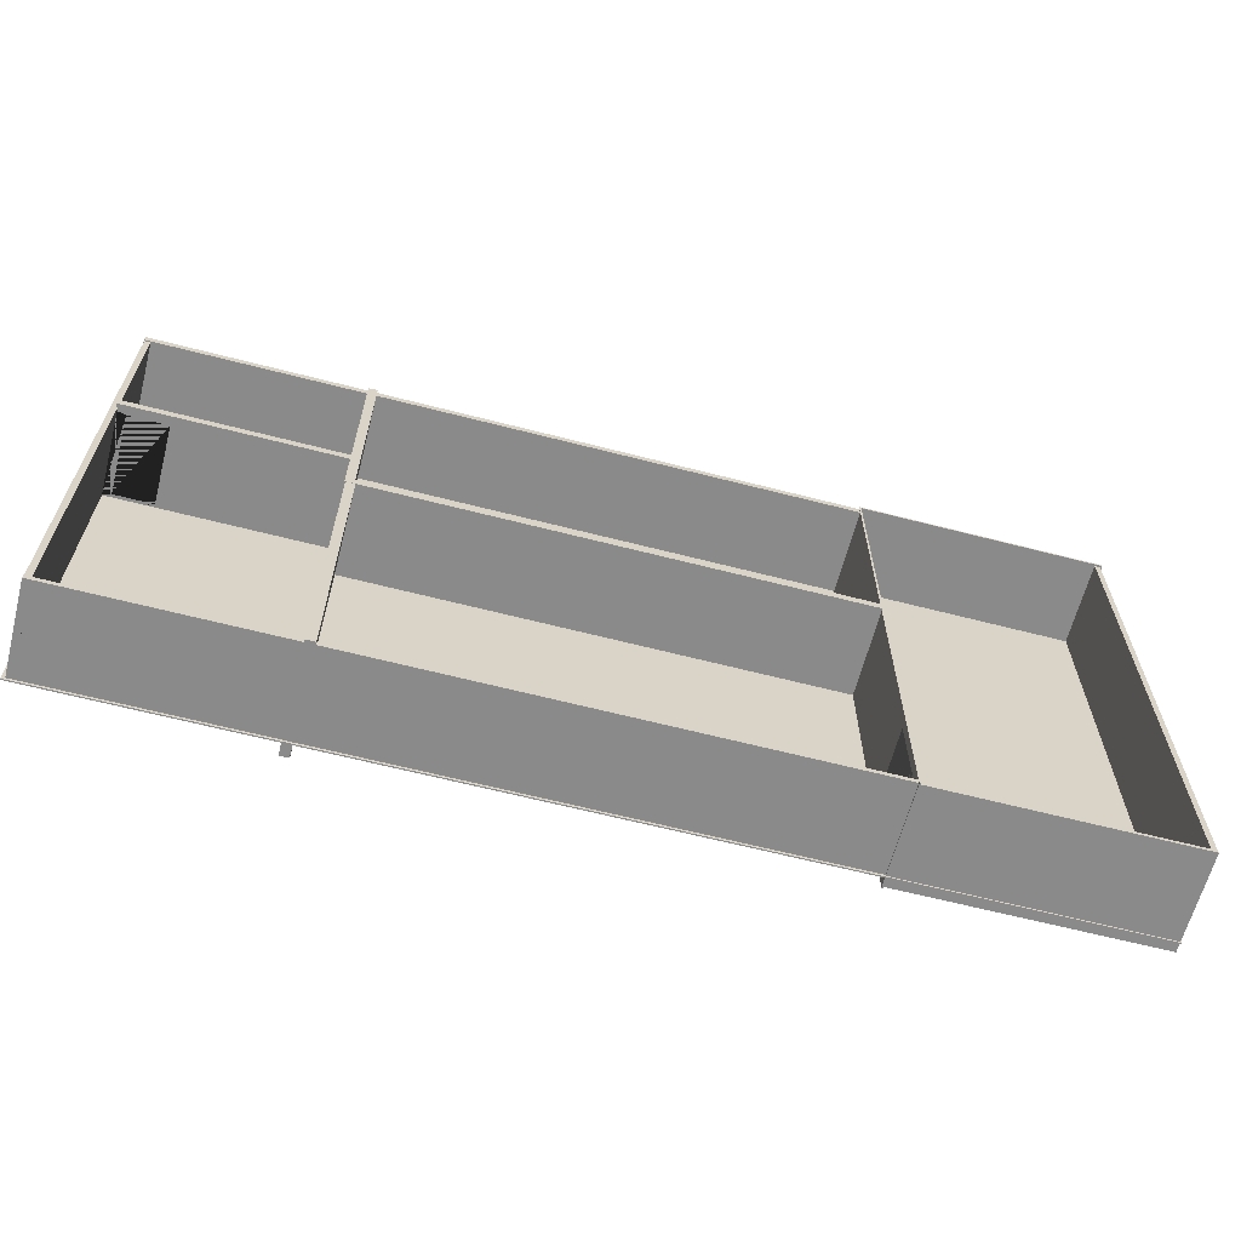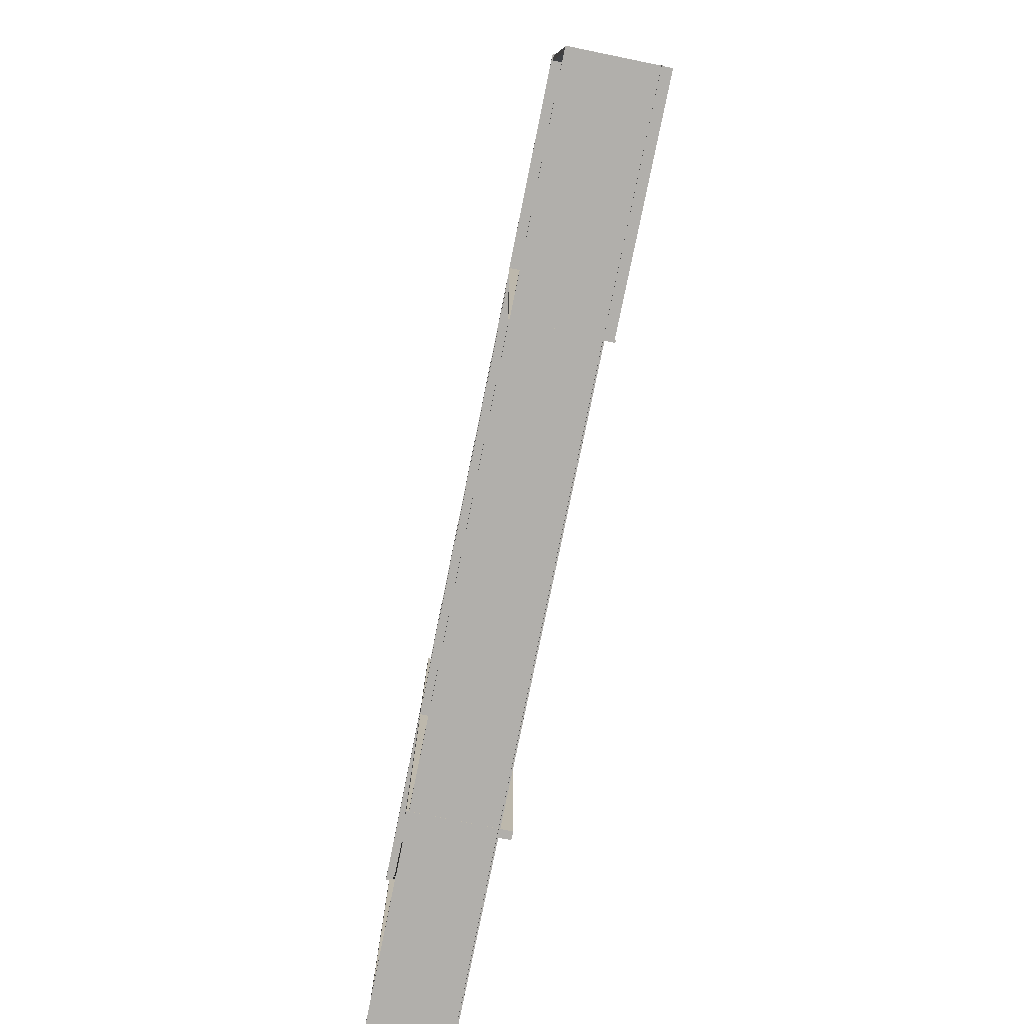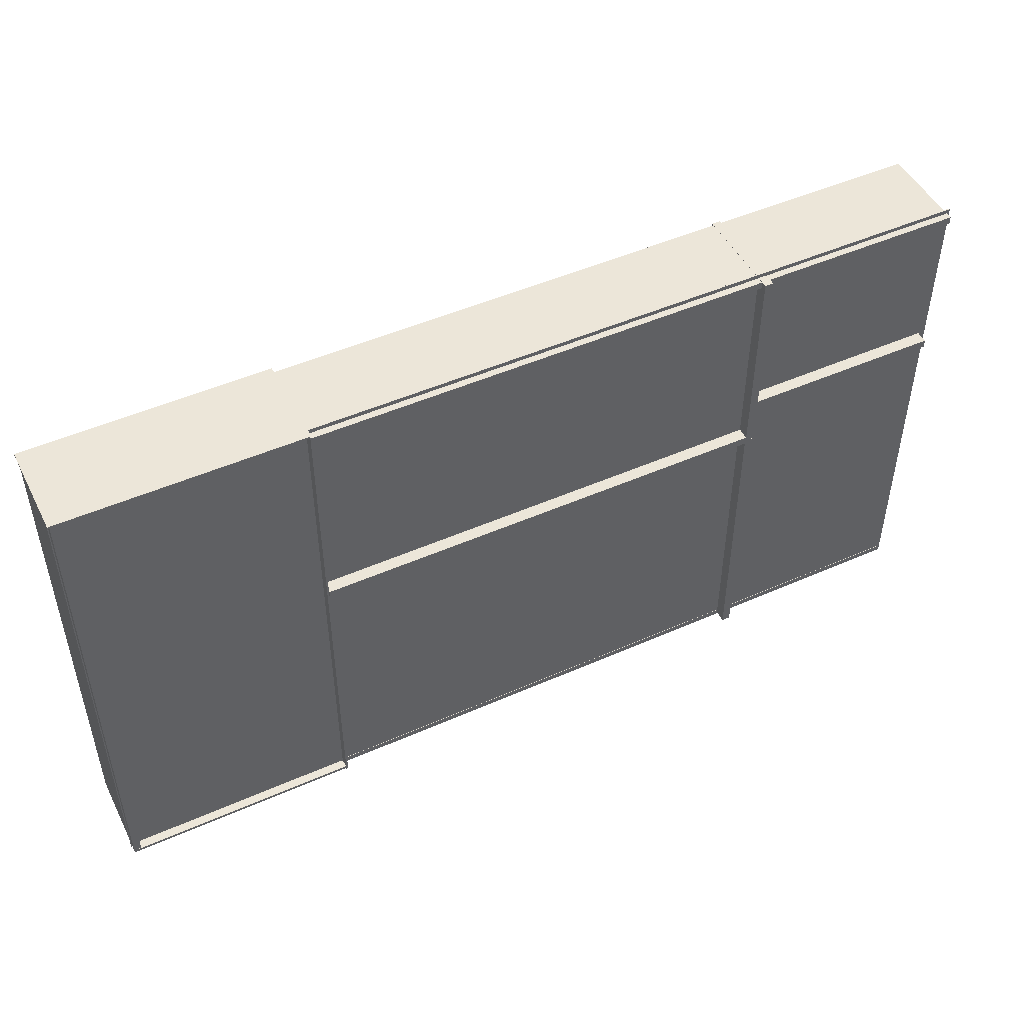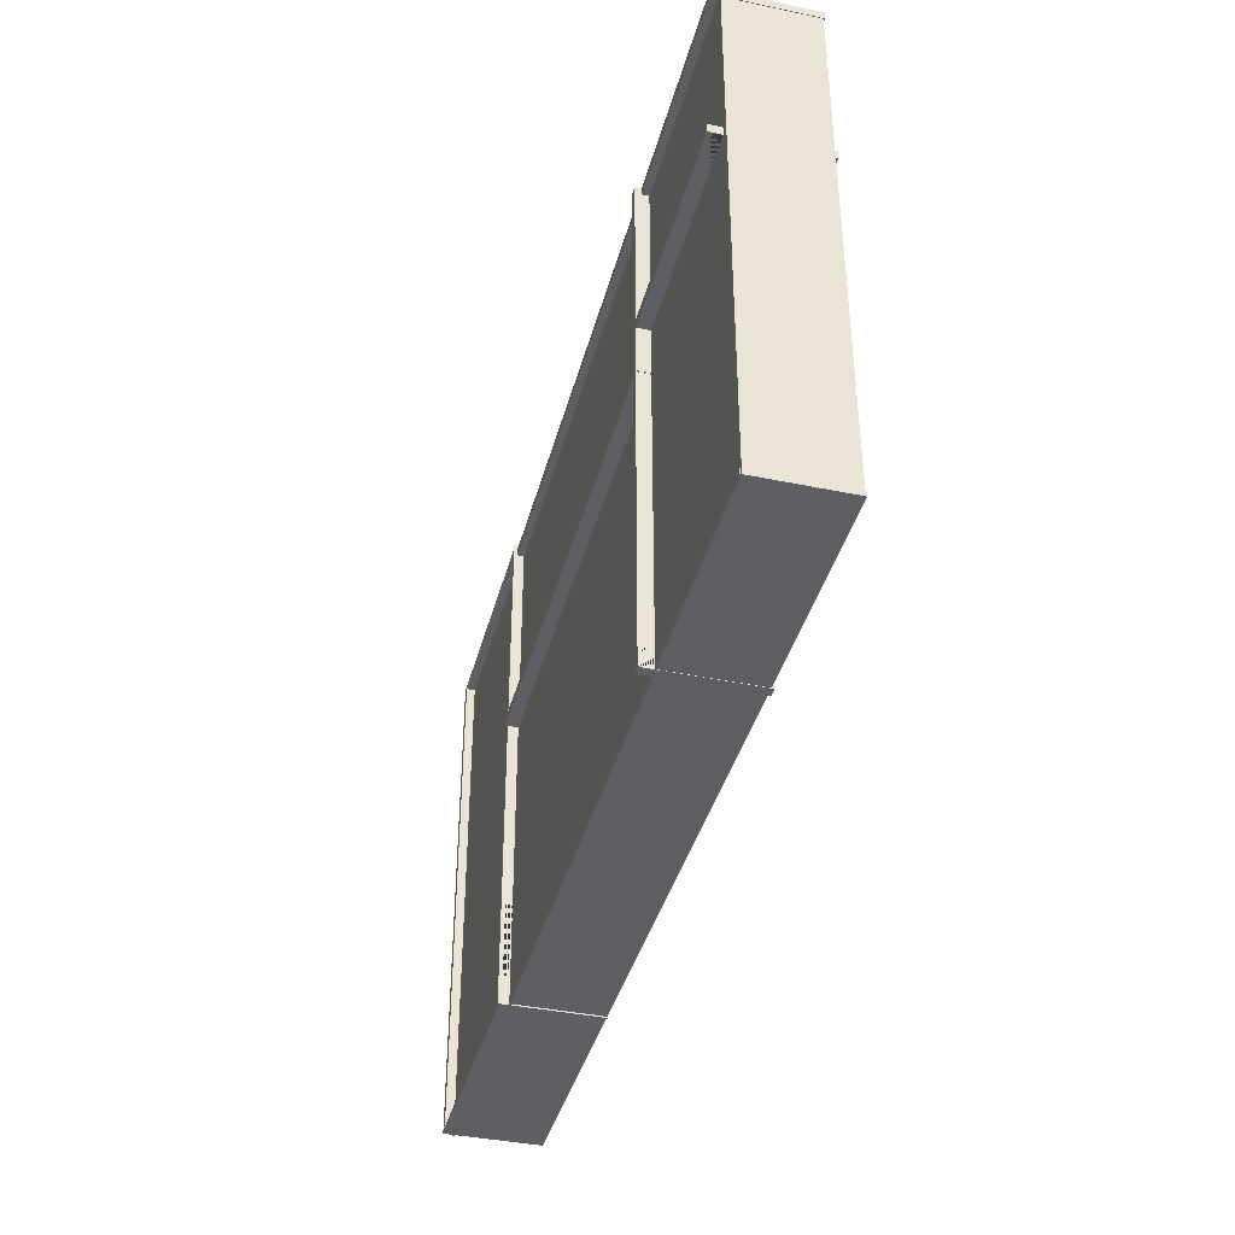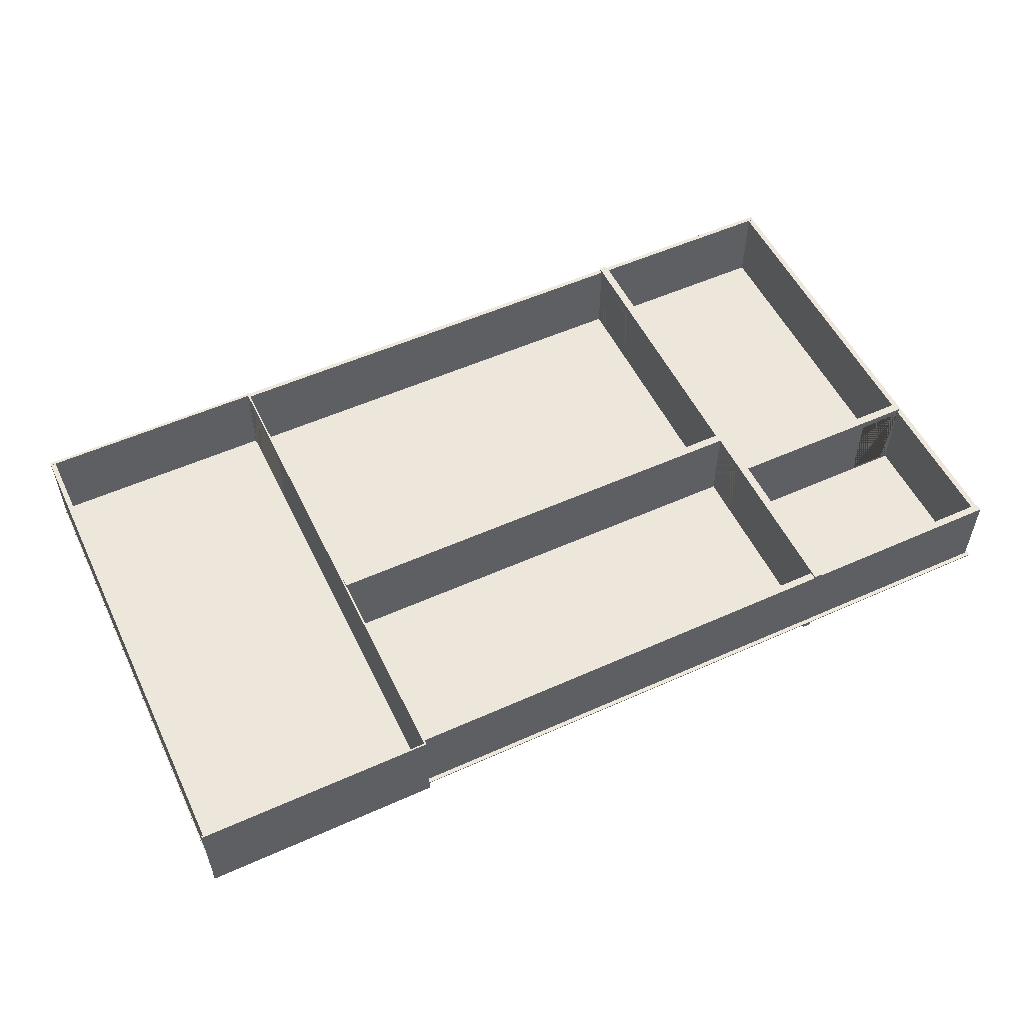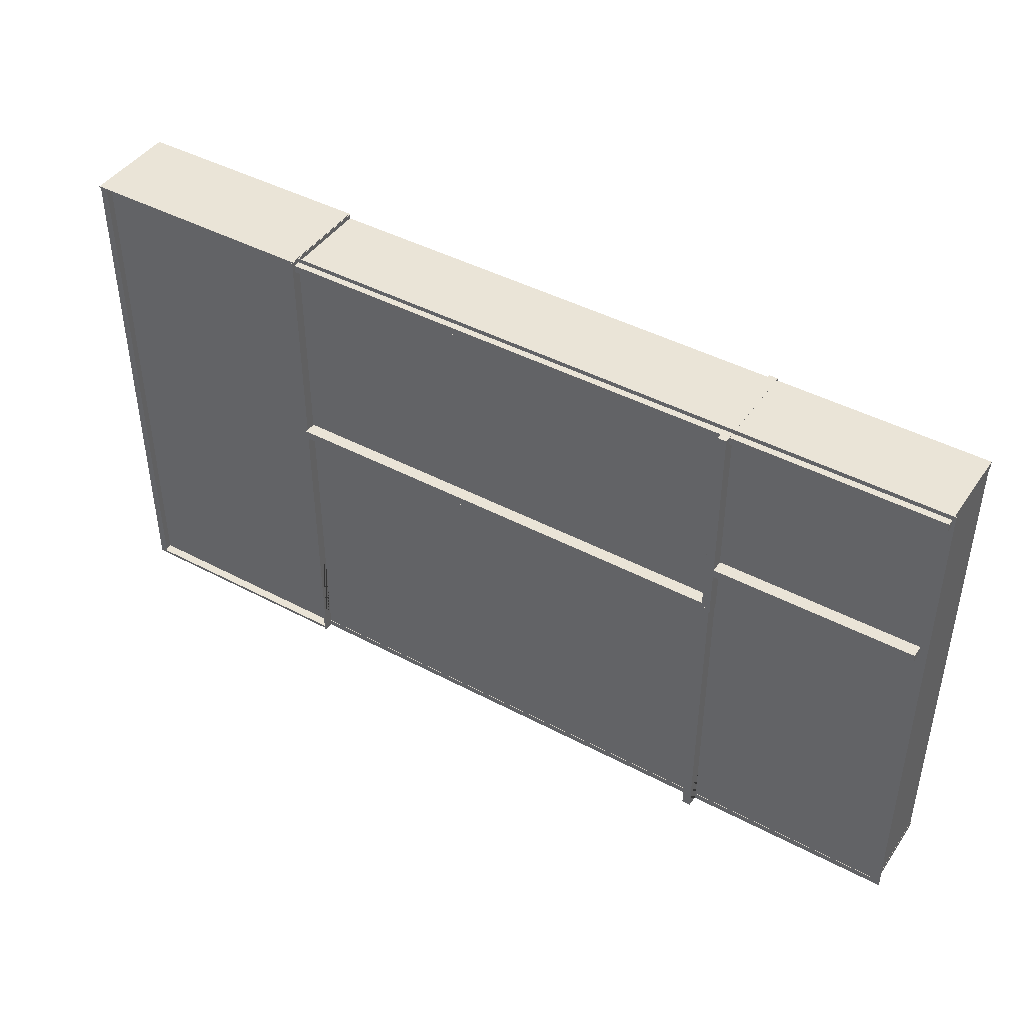
<metadata>
{"format":"obj","ext":"obj","renderer":"f3d","projection":"perspective","resolution":1024,"background":"white","views":[{"elev":-63.6,"azim":165.4,"up":"+Z"},{"elev":-78.1,"azim":-101.5,"up":"+Z"},{"elev":48.6,"azim":-26.2,"up":"+Z"},{"elev":-39.6,"azim":75.5,"up":"+Z"},{"elev":53.9,"azim":-25.5,"up":"+Y"},{"elev":43.7,"azim":32.0,"up":"+Z"}]}
</metadata>
<code>
o Cube
v 146.8 1.997 -47.53
v 146.8 1.79 -47.53
v 146.8 1.997 47.02
v 146.8 1.79 47.02
v -22.09 1.997 -47.53
v -22.09 1.79 -47.53
v -22.09 1.997 47.02
v -22.09 1.79 47.02
f 1 5 7 3
f 4 3 7 8
f 8 7 5 6
f 6 2 4 8
f 2 1 3 4
f 6 5 1 2
o Куб
v 21.72 -0.03619 -47.31
v 21.72 17.54 -47.31
v 21.72 -0.03619 47.05
v 21.72 17.54 47.05
v 22.06 -0.03619 -47.31
v 22.06 17.54 -47.31
v 22.06 -0.03619 47.05
v 22.06 17.54 47.05
v 21.72 16.06 -42.49
v 21.72 16.06 -29.07
v 21.72 0.6185 -42.49
v 21.72 0.6185 -29.07
v 22.06 16.06 -29.07
v 22.06 0.6185 -42.49
v 22.06 16.06 -42.49
v 22.06 0.6185 -29.07
f 10 17 18 20 19 9 11 12
f 9 19 17 10
f 11 15 16 12
f 23 22 13 14
f 22 24 21 23 14 16 15 13
f 13 9 10 14
f 11 9 13 15
f 16 14 10 12
f 21 24 20 18
f 17 19 22 23
f 17 23 21 18
f 20 24 22 19
o Куб.001
v -21.89 0.1534 -46.7
v -21.89 17.35 -46.7
v -21.89 0.1534 -47.28
v -21.89 17.35 -47.28
v 21.92 0.1534 -46.7
v 21.92 17.35 -46.7
v 21.92 0.1534 -47.28
v 21.92 17.35 -47.28
f 25 26 28 27
f 27 28 32 31
f 31 32 30 29
f 29 30 26 25
f 27 31 29 25
f 32 28 26 30
o Куб.002
v -22.23 0.1534 47.17
v -22.23 17.52 47.17
v -22.23 0.1534 46.85
v -22.23 17.52 46.85
v 21.98 0.1534 47.17
v 21.98 17.52 47.17
v 21.98 0.1534 46.85
v 21.98 17.52 46.85
f 33 34 36 35
f 35 36 40 39
f 39 40 38 37
f 37 38 34 33
f 35 39 37 33
f 40 36 34 38
o Куб.003
v -21.75 0.1534 46.99
v -21.75 0.1534 46.99
v -21.75 0.1534 -46.54
v -21.75 0.1534 -46.54
v -20.53 0.1534 46.99
v -20.53 0.1534 46.99
v -20.53 0.1534 -46.54
v -20.53 0.1534 -46.54
f 41 42 44 43
f 43 44 48 47
f 47 48 46 45
f 45 46 42 41
f 43 47 45 41
f 48 44 42 46
o Куб.004
v -21.92 0.1534 47.16
v -21.92 17.23 47.16
v -21.92 0.1534 -46.73
v -21.92 17.23 -46.73
v -20.94 0.1534 47.16
v -20.94 17.23 47.16
v -20.94 0.1534 -46.73
v -20.94 17.23 -46.73
f 49 50 52 51
f 51 52 56 55
f 55 56 54 53
f 53 54 50 49
f 51 55 53 49
f 56 52 50 54
o Куб.005
v 21.62 1.708 -46.21
v 21.62 17.43 -46.21
v 21.62 1.708 -47.07
v 21.62 17.43 -47.07
v 146.2 1.708 -46.21
v 146.2 17.43 -46.21
v 146.2 1.708 -47.07
v 146.2 17.43 -47.07
f 57 58 60 59
f 59 60 64 63
f 63 64 62 61
f 61 62 58 57
f 59 63 61 57
f 64 60 58 62
o Куб.006
v 145.1 1.848 46.08
v 145.1 17.26 46.08
v 145.1 1.848 -47.07
v 145.1 17.26 -47.07
v 146.1 1.848 46.08
v 146.1 17.26 46.08
v 146.1 1.848 -47.07
v 146.1 17.26 -47.07
f 65 66 68 67
f 67 68 72 71
f 71 72 70 69
f 69 70 66 65
f 67 71 69 65
f 72 68 66 70
o Куб.007
v 21.76 0.5666 46.23
v 21.76 17.47 46.23
v 21.76 0.5666 44.86
v 21.76 17.47 44.86
v 146.2 0.5666 46.23
v 146.2 17.47 46.23
v 146.2 0.5666 44.86
v 146.2 17.47 44.86
f 73 74 76 75
f 75 76 80 79
f 79 80 78 77
f 77 78 74 73
f 75 79 77 73
f 80 76 74 78
o Куб.008
v 106.7 -0.5386 7.246
v 106.7 17.9 7.246
v 108.3 -0.5386 7.246
v 108.3 17.9 7.246
v 108.3 17.9 -47.13
v 108.3 -0.5386 -47.13
v 106.7 17.9 -47.13
v 106.7 -0.5386 -47.13
v 108.3 16.31 -40.3
v 108.3 16.31 -33.4
v 108.3 2.519 -33.4
v 108.3 2.519 -40.3
v 106.7 2.519 -33.4
v 106.7 16.31 -33.4
v 106.7 2.519 -40.3
v 106.7 16.31 -40.3
f 81 83 84 82
f 89 92 86 85
f 86 92 91 90 89 85 84 83
f 88 95 96 87
f 96 94 93 95 88 81 82 87
f 88 86 83 81
f 85 87 82 84
f 86 88 87 85
f 92 89 96 95
f 91 93 94 90
f 95 93 91 92
f 90 94 96 89
o Куб.009
v 22.03 -0.489 6.448
v 22.03 17.95 6.448
v 22.03 -0.489 8.031
v 22.03 17.95 8.031
v 108.3 -0.489 6.448
v 108.3 17.95 6.448
v 108.3 -0.489 8.031
v 108.3 17.95 8.031
f 97 99 100 98
f 99 103 104 100
f 103 101 102 104
f 101 97 98 102
f 99 97 101 103
f 104 102 98 100
o Куб.010
v 22.03 -0.489 6.448
v 22.03 17.95 6.448
v 22.03 -0.489 8.031
v 22.03 17.95 8.031
v 108.3 -0.489 6.448
v 108.3 17.95 6.448
v 108.3 -0.489 8.031
v 108.3 17.95 8.031
f 105 107 108 106
f 107 111 112 108
f 111 109 110 112
f 109 105 106 110
f 107 105 109 111
f 112 110 106 108
o Куб.012
v 108.4 16.33 8.407
v 108.4 16.33 15.31
v 108.4 2.543 15.31
v 108.4 2.543 8.407
v 106.8 2.543 15.31
v 106.8 16.33 15.31
v 106.8 2.543 8.407
v 106.8 16.33 8.407
v 108.4 16.75 6.611
v 108.4 1.738 6.611
v 108.4 -0.5148 6.611
v 108.4 17.93 6.611
v 106.8 16.75 6.611
v 106.8 1.738 6.611
v 106.8 -0.5148 6.611
v 106.8 17.93 6.611
v 108.4 -0.5148 46.27
v 108.4 17.93 46.27
v 106.8 -0.5148 46.27
v 106.8 17.93 46.27
f 116 122 121 113
f 124 130 129 123 122 116 115 114 113 121
f 120 125 126 119
f 126 127 131 132 128 125 120 118 117 119
f 123 129 131 127
f 128 132 130 124
f 116 113 120 119
f 115 117 118 114
f 119 117 115 116
f 114 118 120 113
f 126 125 128 124 121 122 123 127
f 129 130 132 131
o Куб.011
v 143.6 16.34 16.94
v 136.7 16.34 16.94
v 136.7 2.546 16.94
v 143.6 2.546 16.94
v 136.7 2.546 15.35
v 136.7 16.34 15.35
v 143.6 2.546 15.35
v 143.6 16.34 15.35
v 145.4 16.76 16.94
v 145.4 1.741 16.94
v 145.4 -0.5118 16.94
v 145.4 17.93 16.94
v 145.4 16.76 15.35
v 145.4 1.741 15.35
v 145.4 -0.5118 15.35
v 145.4 17.93 15.35
v 107.1 17.93 16.94
v 107.1 -0.5118 16.94
v 107.1 17.93 15.35
v 107.1 -0.5118 15.35
f 136 142 141 133
f 141 144 149 150 143 142 136 135 134 133
f 140 145 146 139
f 147 152 151 148 145 140 138 137 139 146
f 150 152 147 143
f 148 151 149 144
f 136 133 140 139
f 135 137 138 134
f 139 137 135 136
f 134 138 140 133
f 146 145 148 144 141 142 143 147
f 150 149 151 152

</code>
